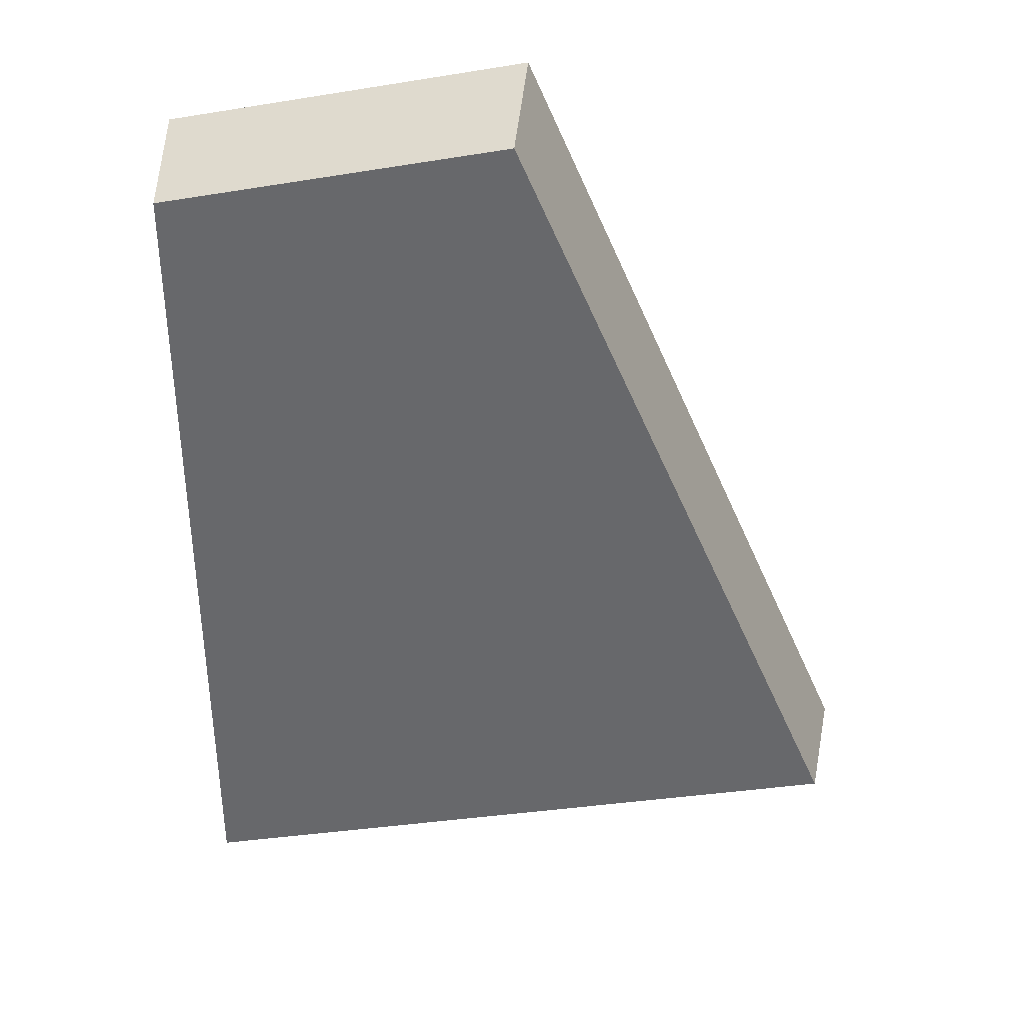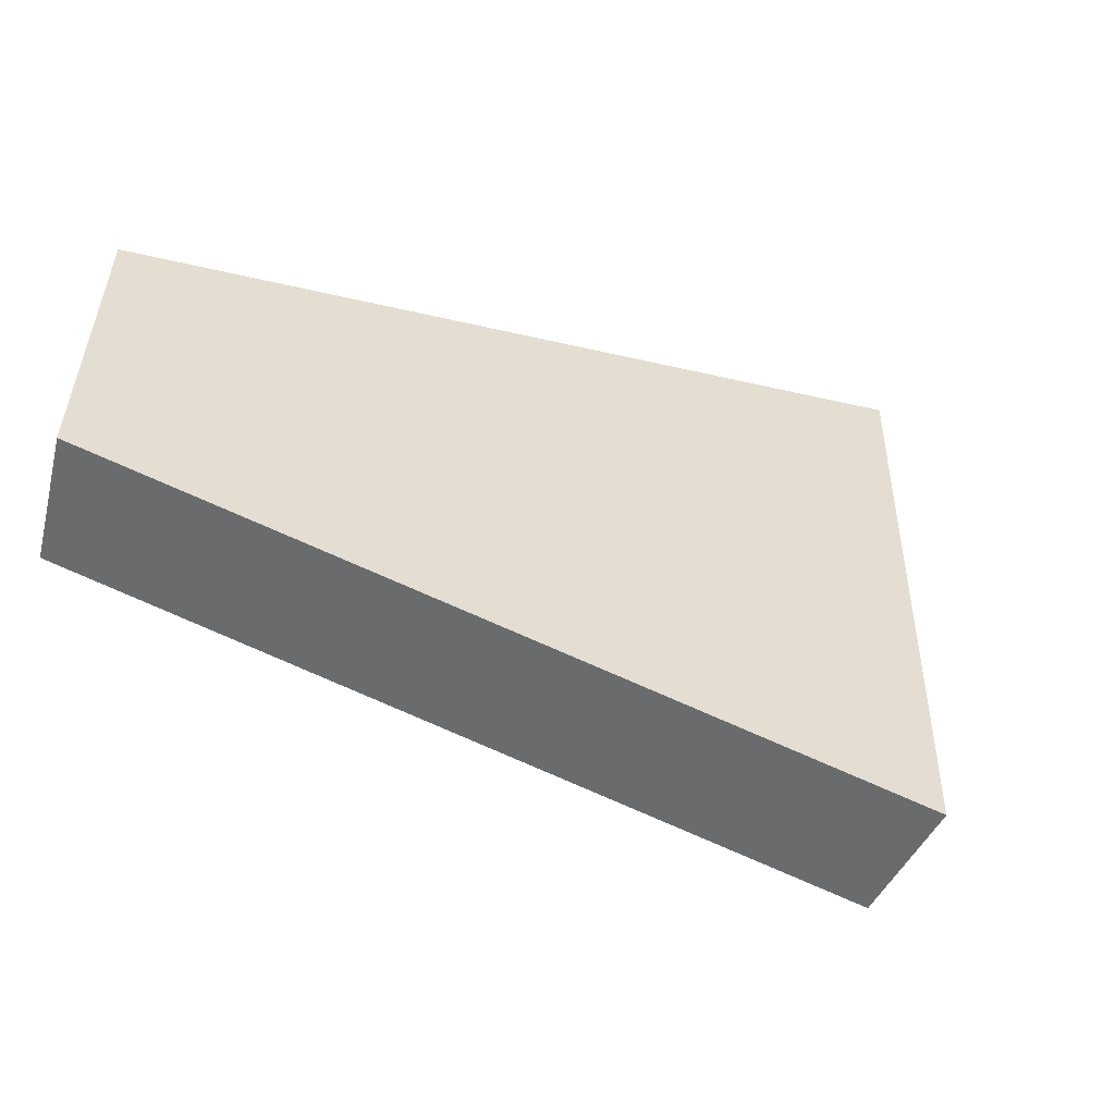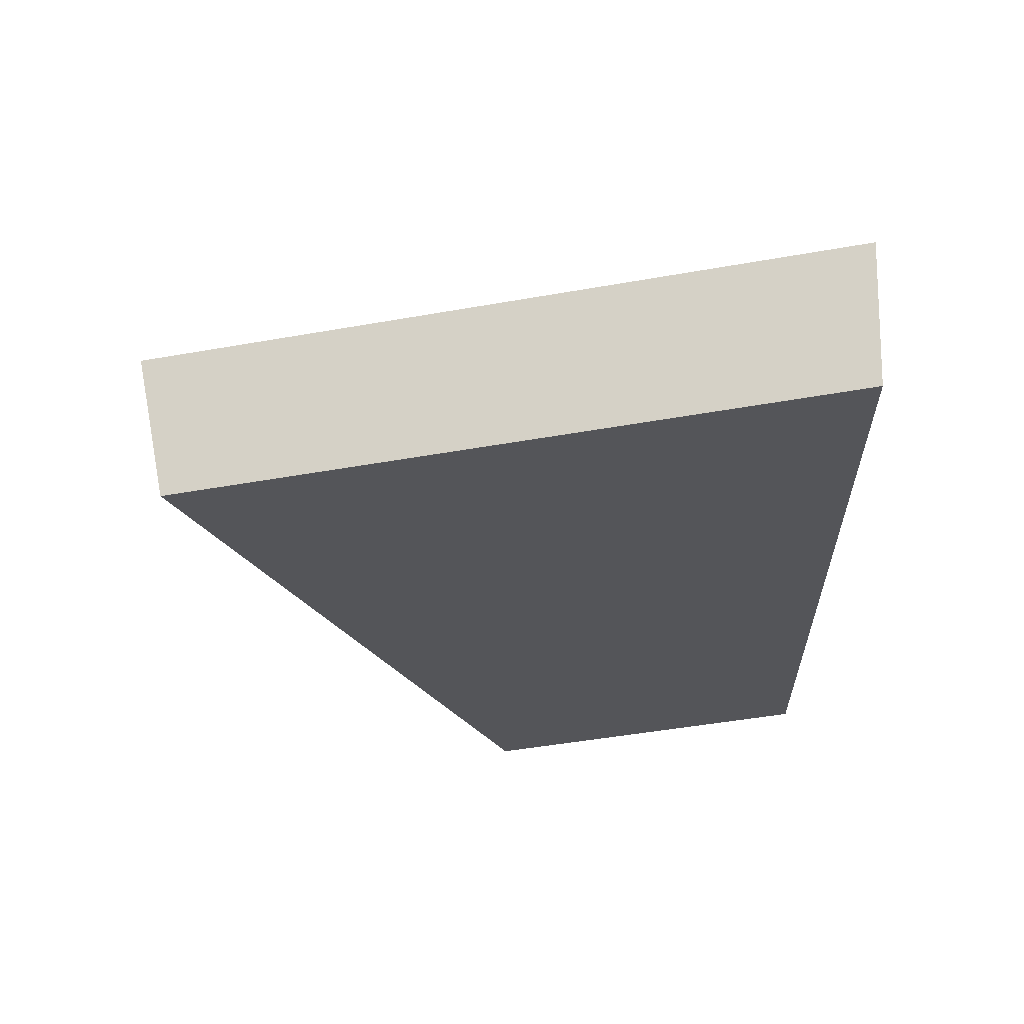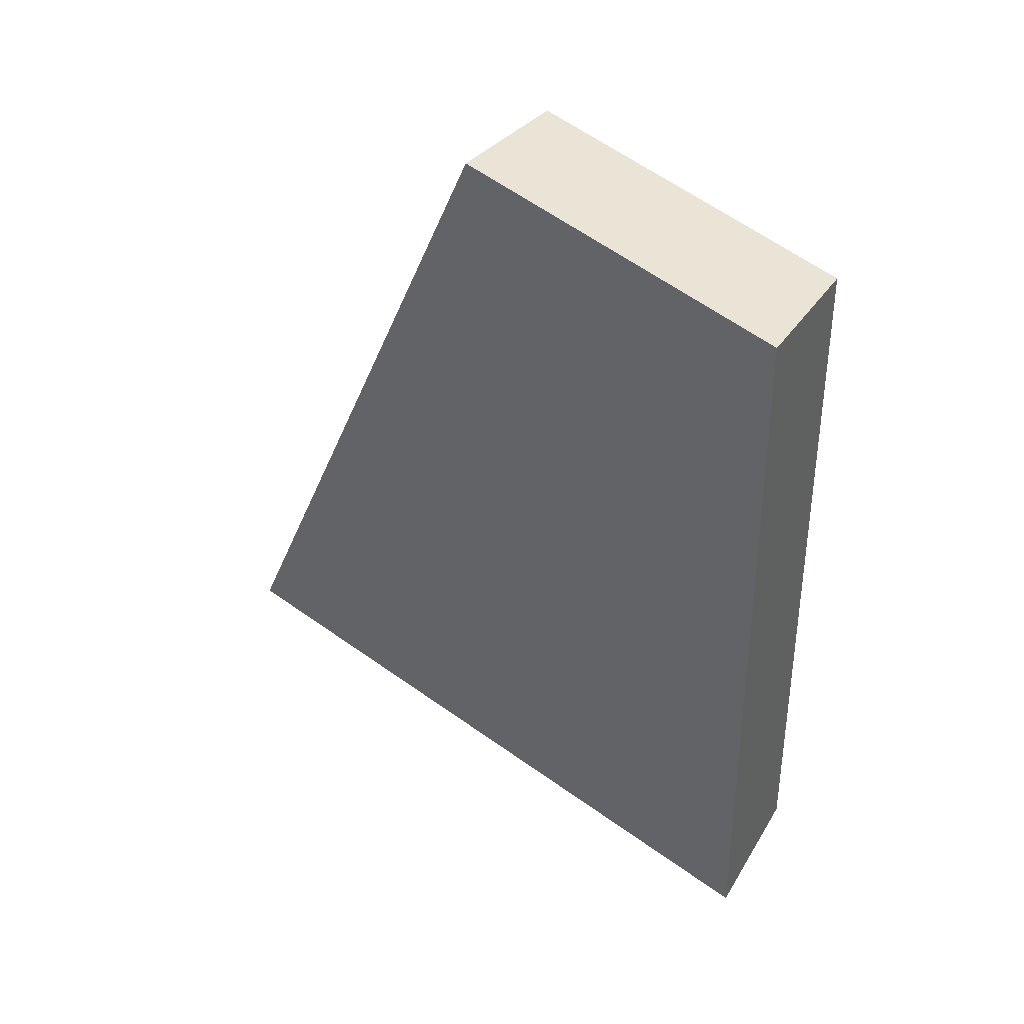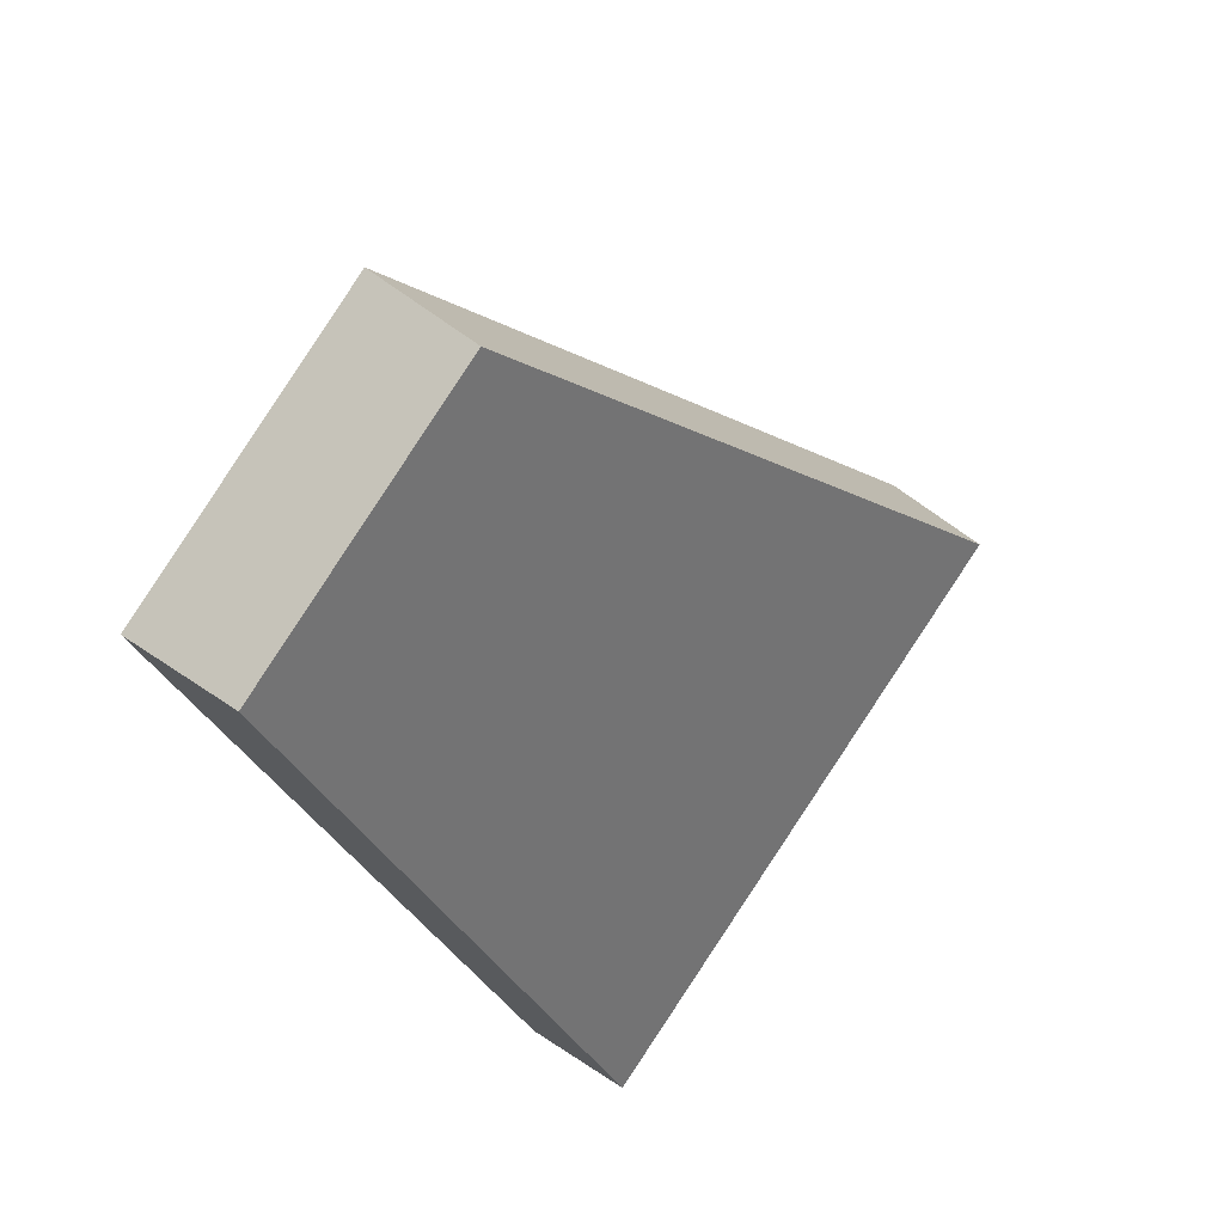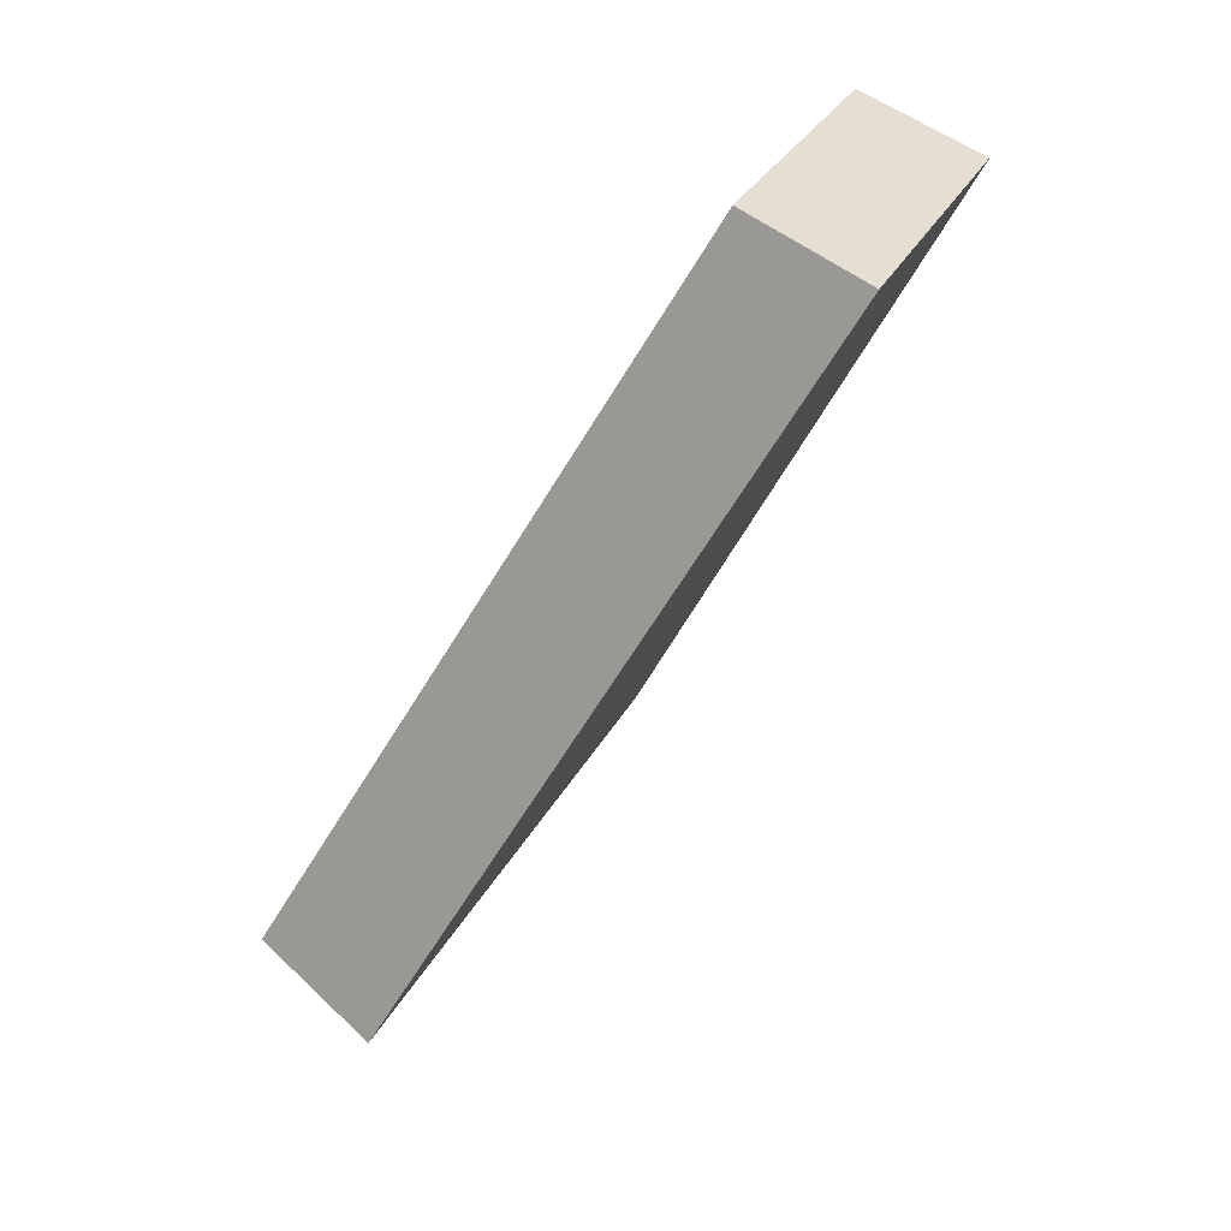
<metadata>
{"format":"obj","ext":"obj","renderer":"f3d","projection":"perspective","resolution":1024,"background":"white","views":[{"elev":-33.6,"azim":-9.5,"up":"+Y"},{"elev":34.6,"azim":68.7,"up":"+Y"},{"elev":-44.5,"azim":169.8,"up":"+Y"},{"elev":23.0,"azim":-151.4,"up":"+Z"},{"elev":61.8,"azim":-53.5,"up":"+Z"},{"elev":51.8,"azim":113.1,"up":"+Z"}]}
</metadata>
<code>
v 2.127 0.1288 2.678
v 2.135 0.1288 2.681
v 2.129 0.1325 2.69
v 2.125 0.1325 2.688
v 2.129 0.1343 2.69
v 2.129 0.1325 2.69
v 2.135 0.1288 2.681
v 2.135 0.1305 2.68
v 2.125 0.1343 2.688
v 2.125 0.1325 2.688
v 2.129 0.1325 2.69
v 2.129 0.1343 2.69
v 2.135 0.1305 2.68
v 2.135 0.1288 2.681
v 2.127 0.1288 2.678
v 2.127 0.1305 2.677
v 2.127 0.1305 2.677
v 2.127 0.1288 2.678
v 2.125 0.1325 2.688
v 2.125 0.1343 2.688
v 2.125 0.1343 2.688
v 2.129 0.1343 2.69
v 2.135 0.1305 2.68
v 2.127 0.1305 2.677
f 1 2 3
f 1 3 4
f 5 6 7
f 5 7 8
f 9 10 11
f 9 11 12
f 13 14 15
f 13 15 16
f 17 18 19
f 17 19 20
f 21 22 23
f 21 23 24

</code>
